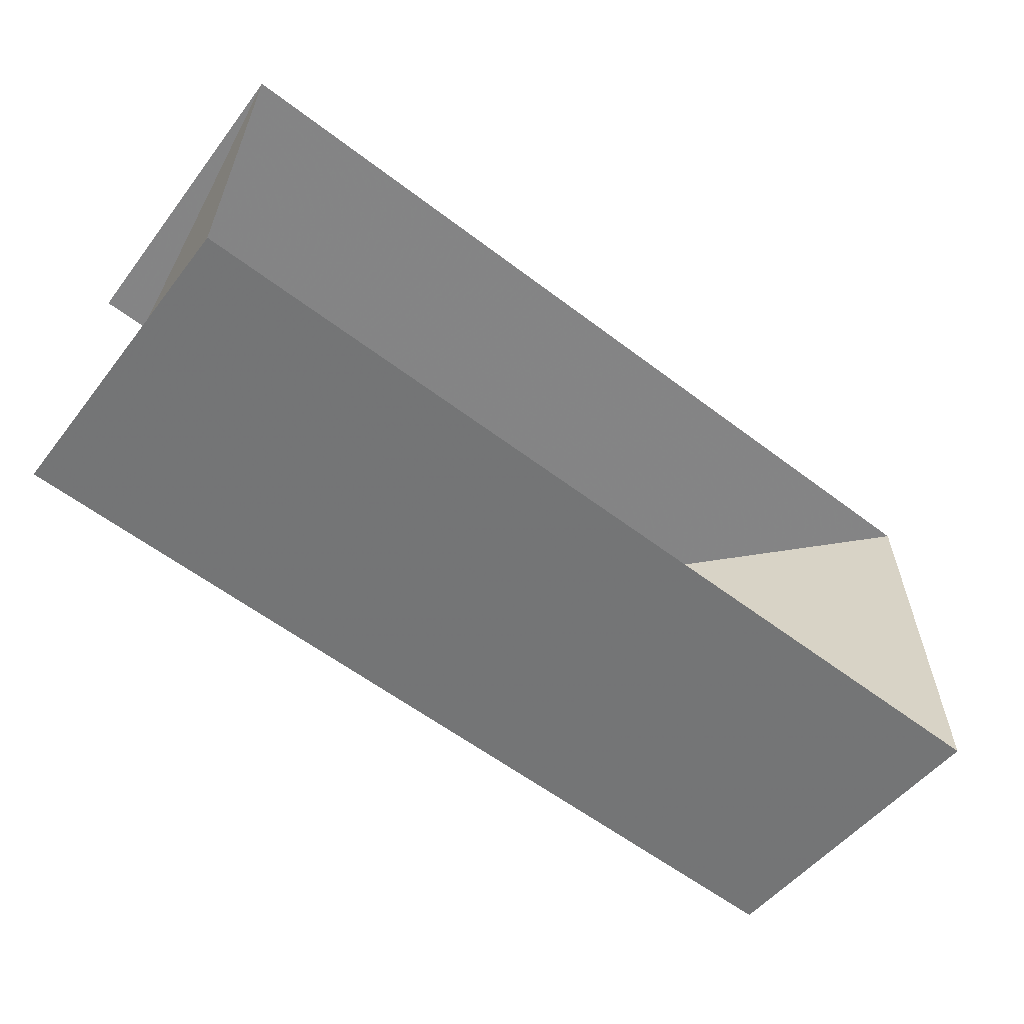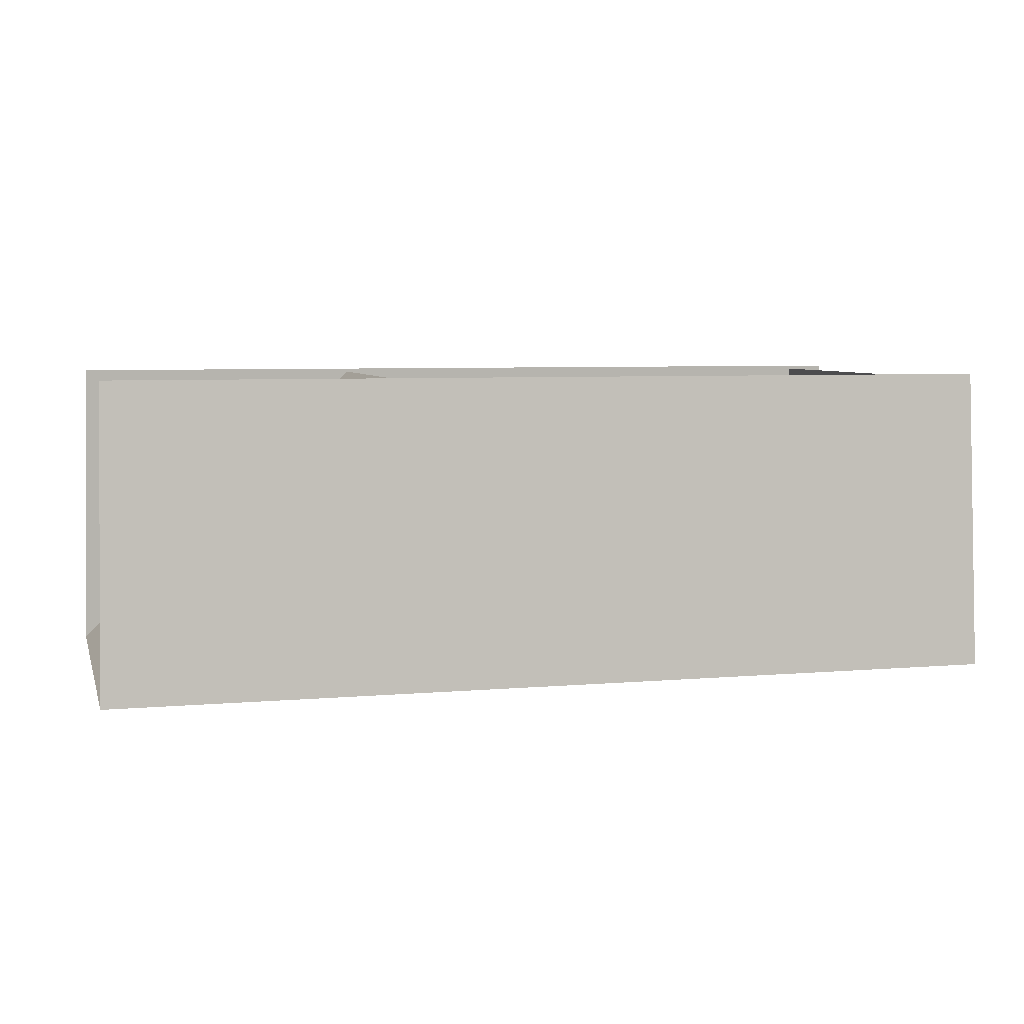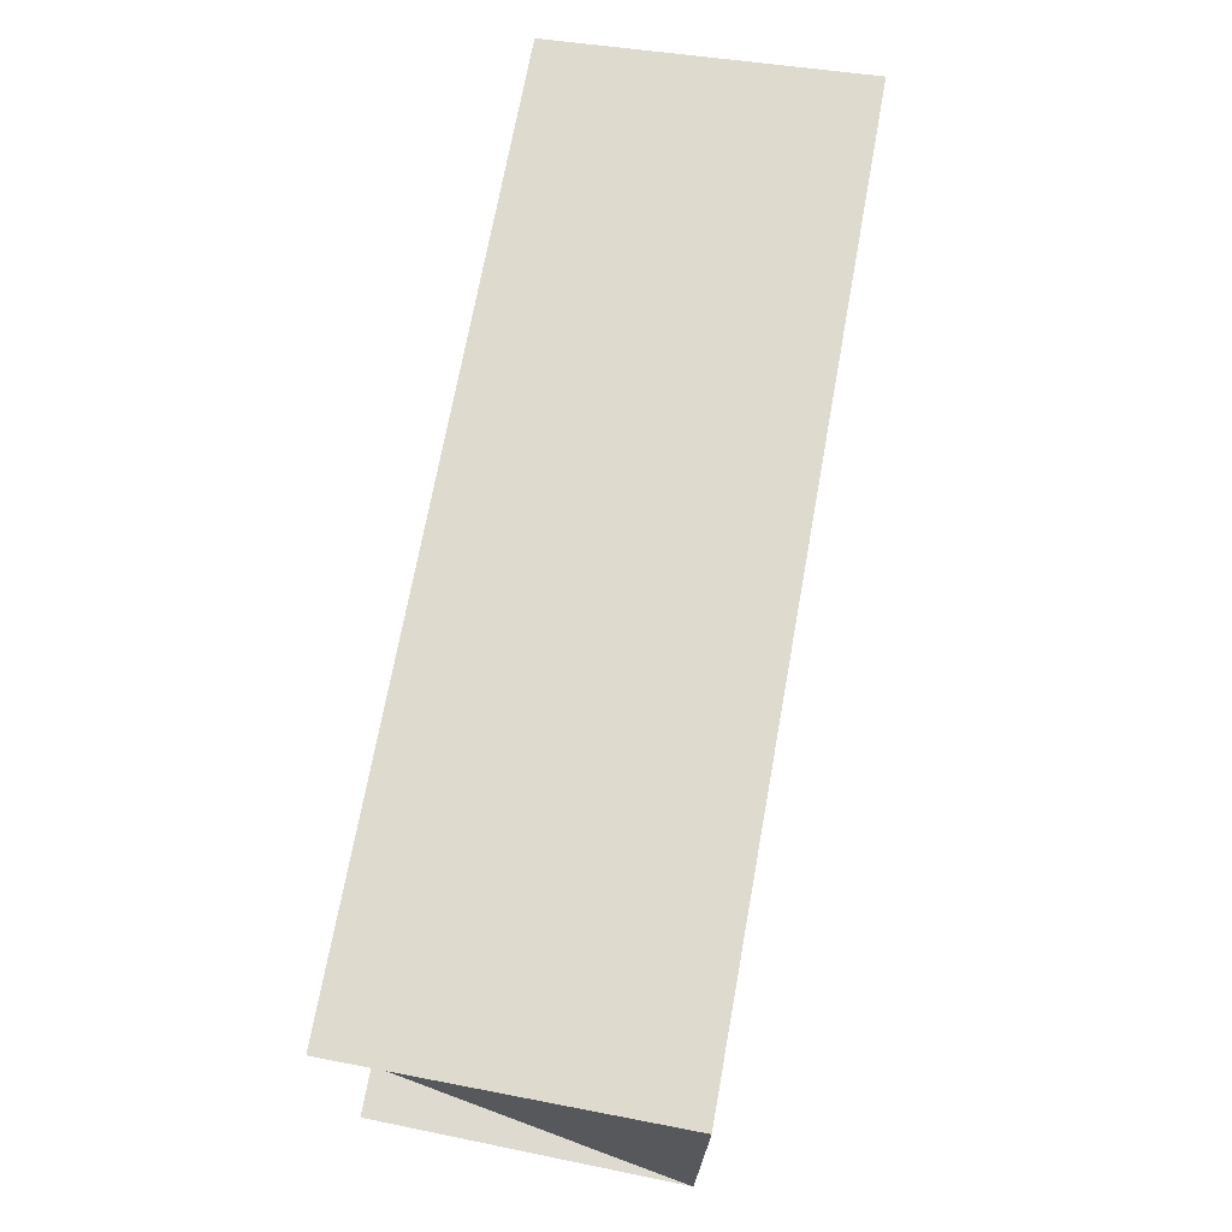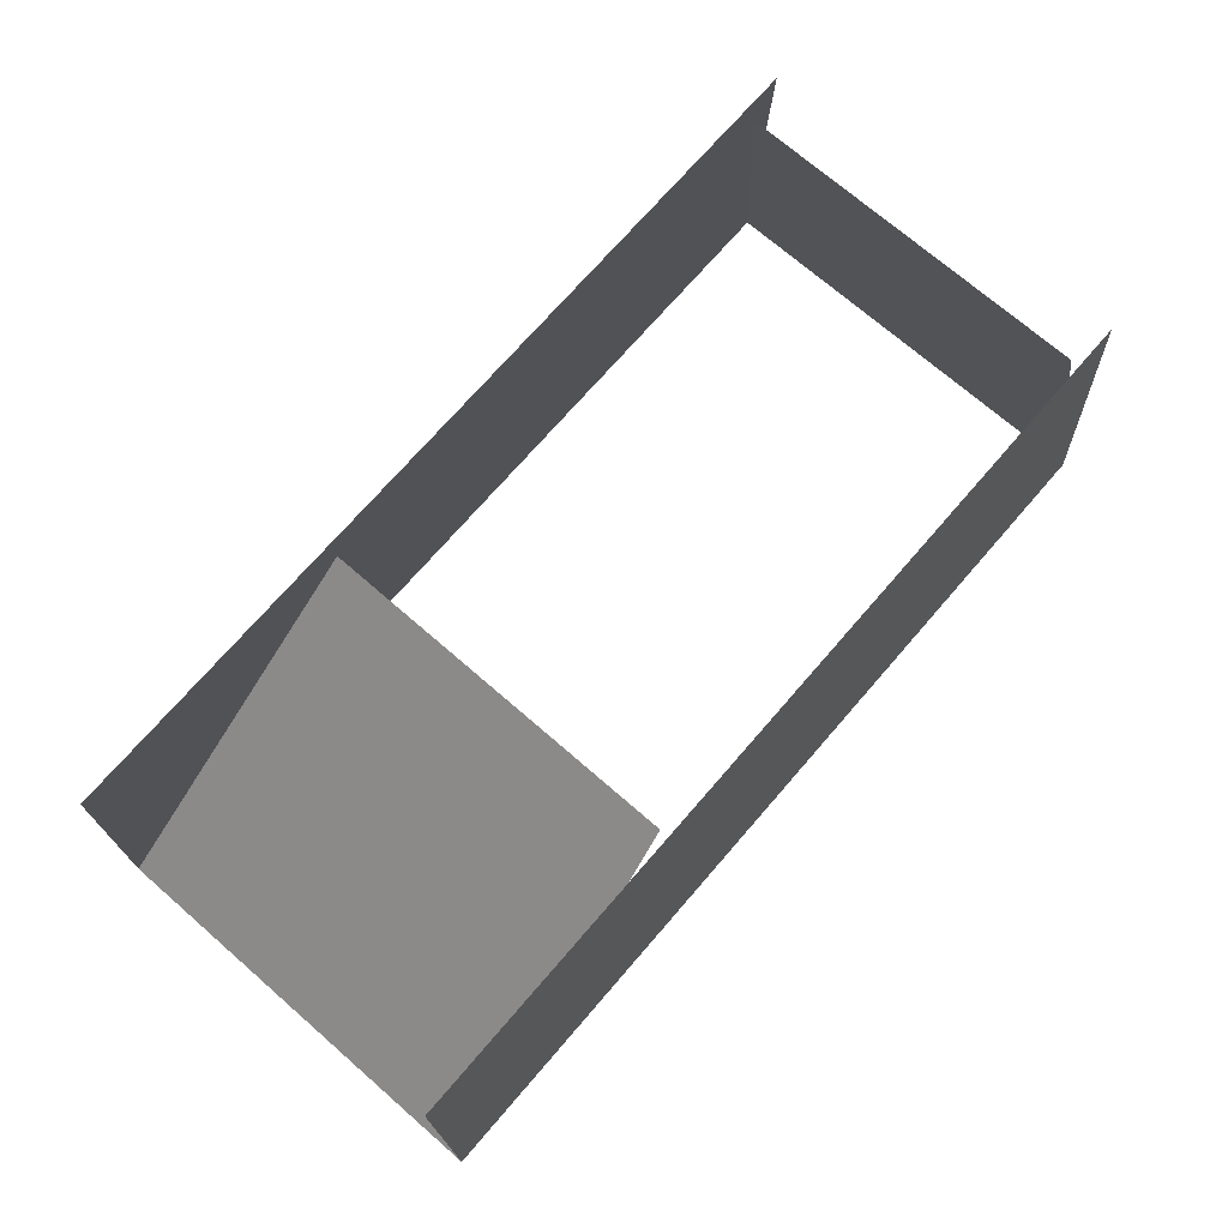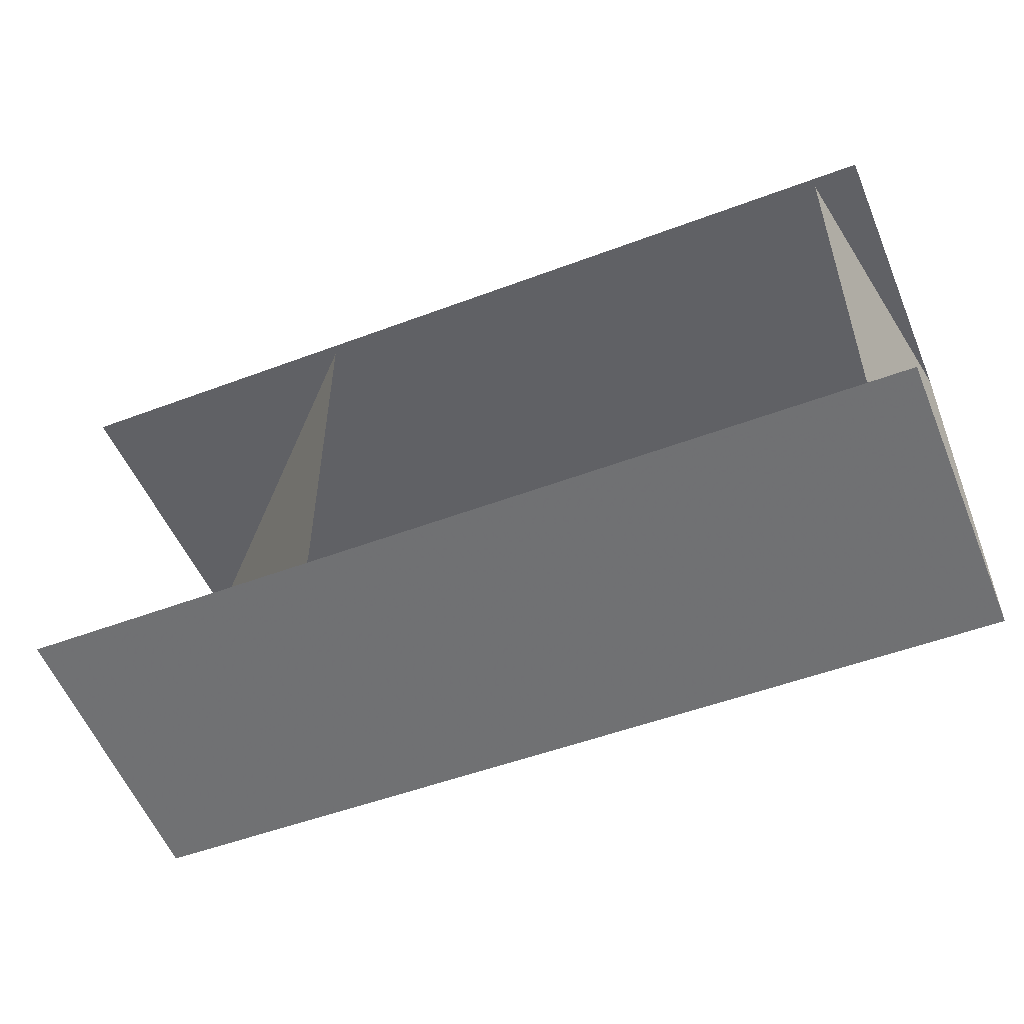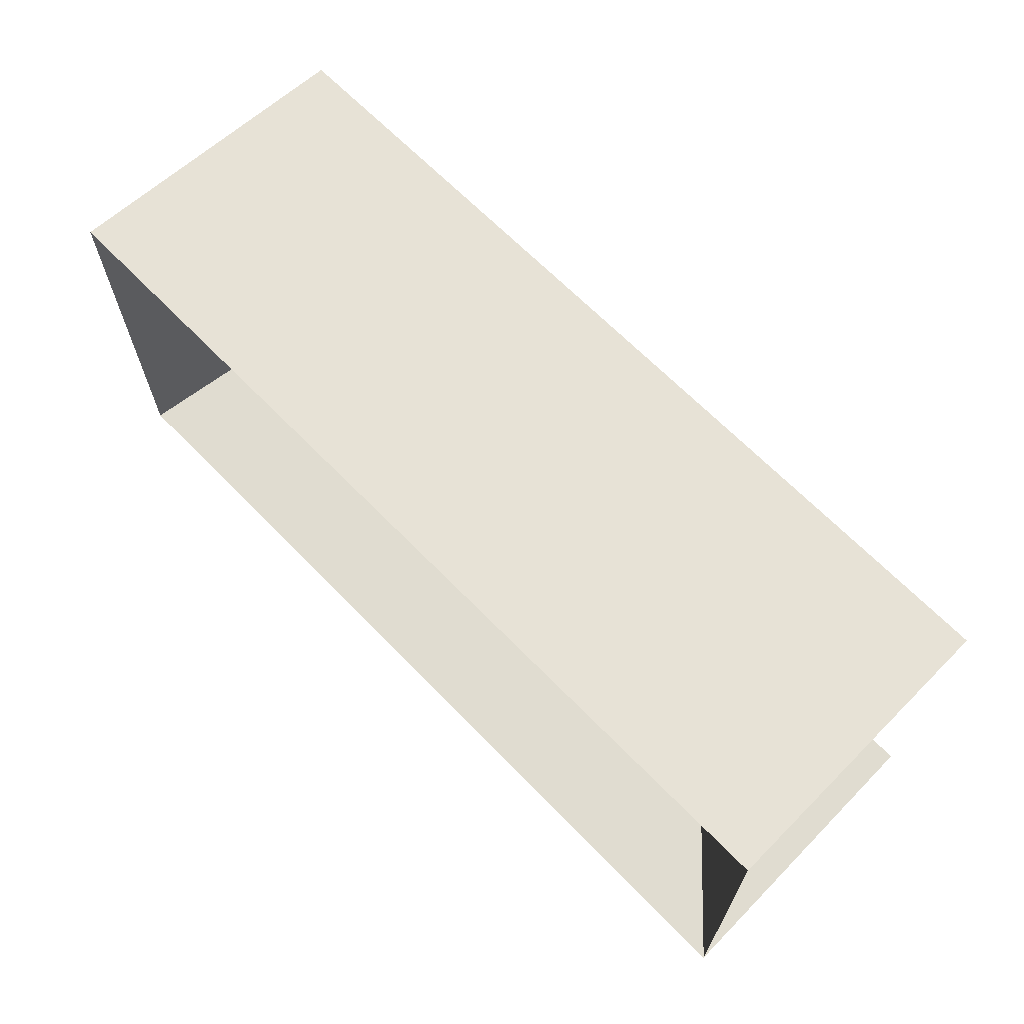
<metadata>
{"format":"obj","ext":"obj","renderer":"f3d","projection":"perspective","resolution":1024,"background":"white","views":[{"elev":-59.1,"azim":-38.0,"up":"+Z"},{"elev":5.9,"azim":165.2,"up":"+Y"},{"elev":70.8,"azim":-79.7,"up":"+Z"},{"elev":72.5,"azim":130.9,"up":"+Y"},{"elev":-52.2,"azim":-158.0,"up":"+Z"},{"elev":66.5,"azim":45.8,"up":"+Z"}]}
</metadata>
<code>
v 290 1 129
v 98 194 112
v 98 194 -118
v 290 1 -135
v -286 1 -135
v -286 1 129
v 286 196 119
v 286 196 -124
v -283 196 119
v -283 196 -124
v -254 194 112
v -254 194 -118
f 2 3 4
f 2 4 1
f 11 12 5
f 11 5 6
f 7 9 6
f 7 6 1
f 8 10 5
f 8 5 4

</code>
